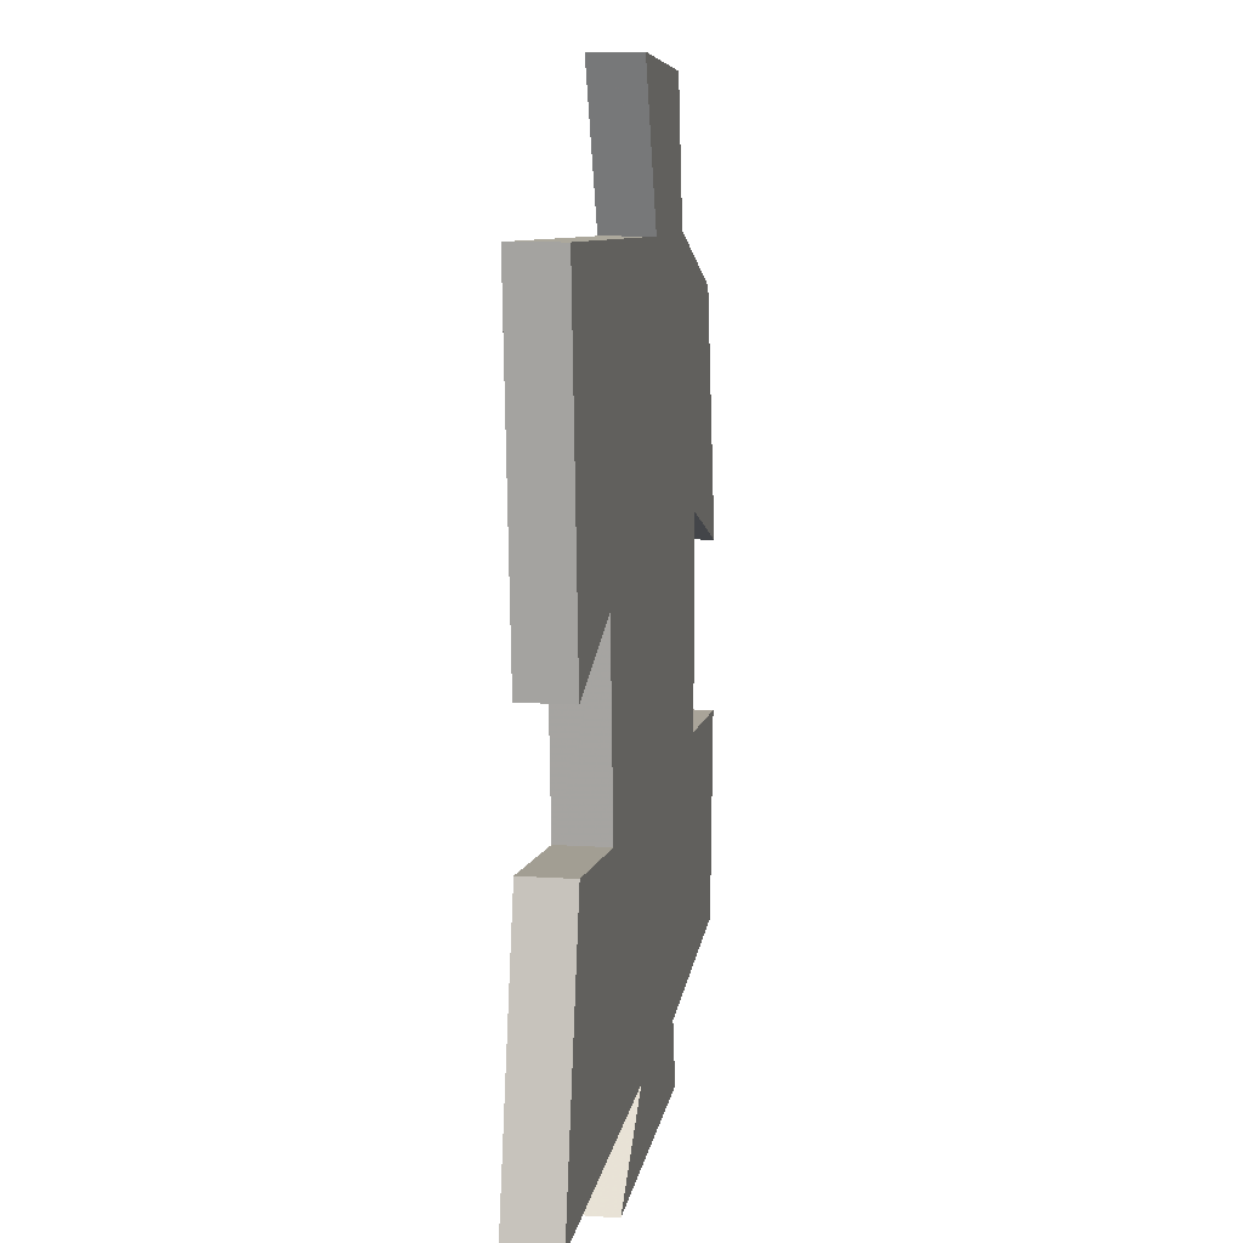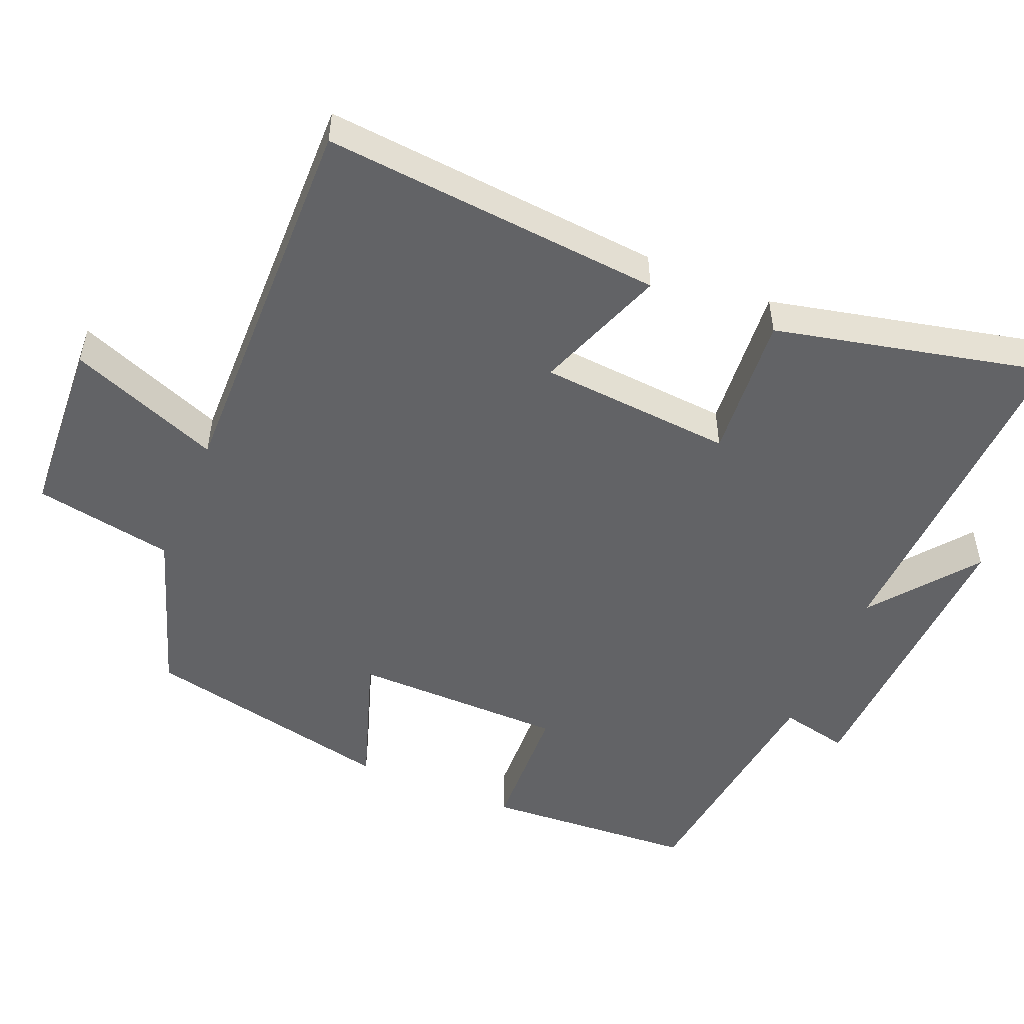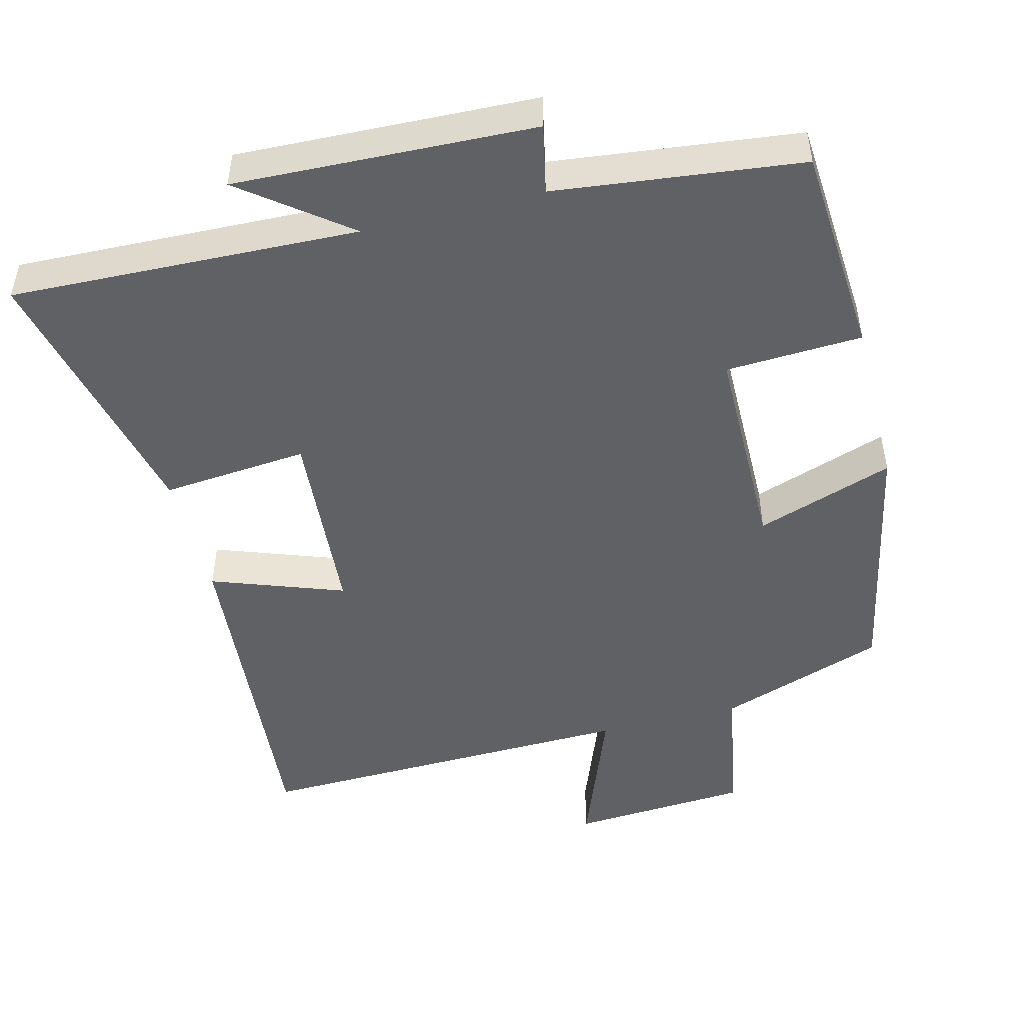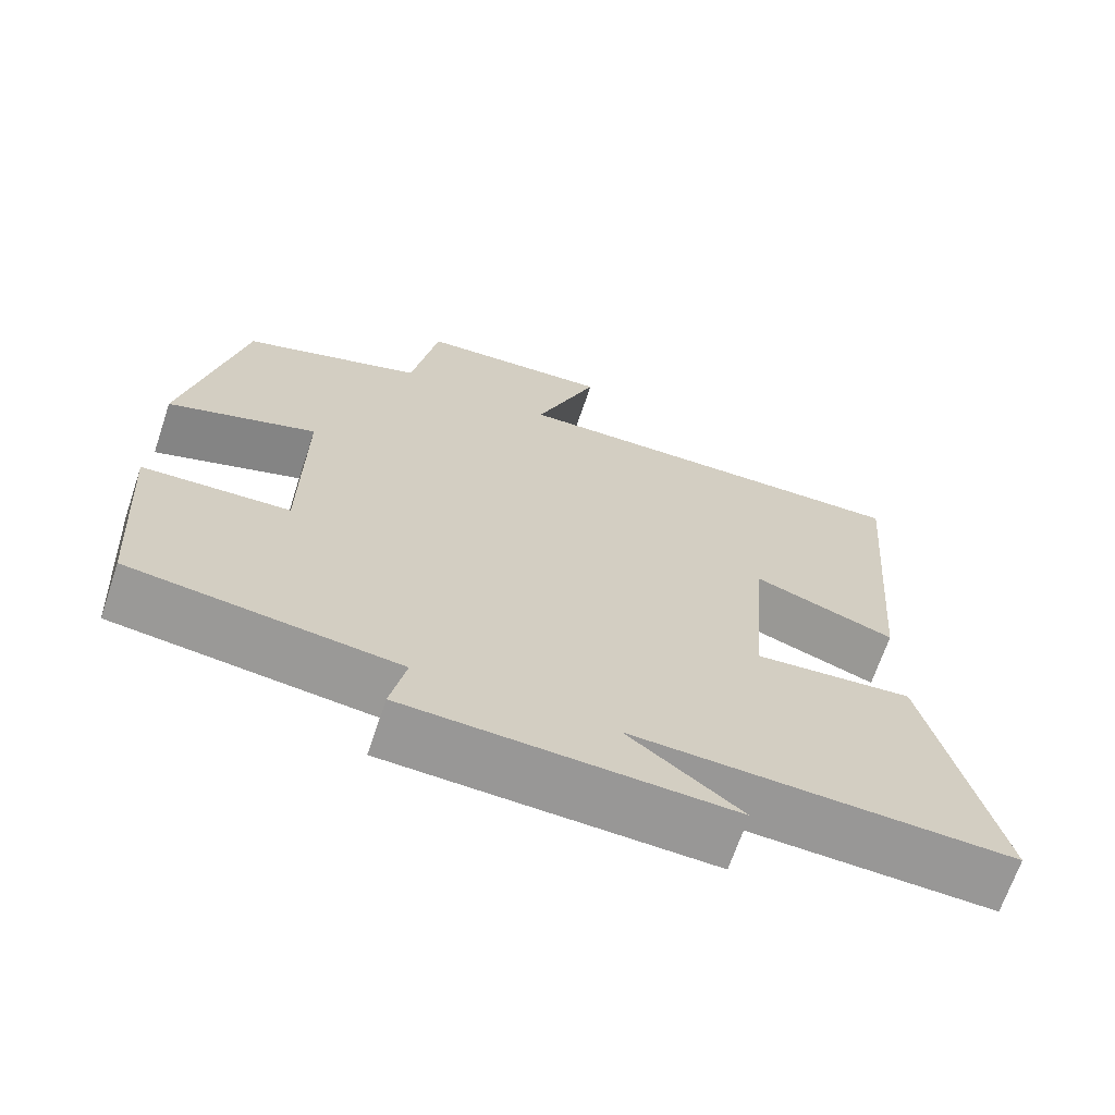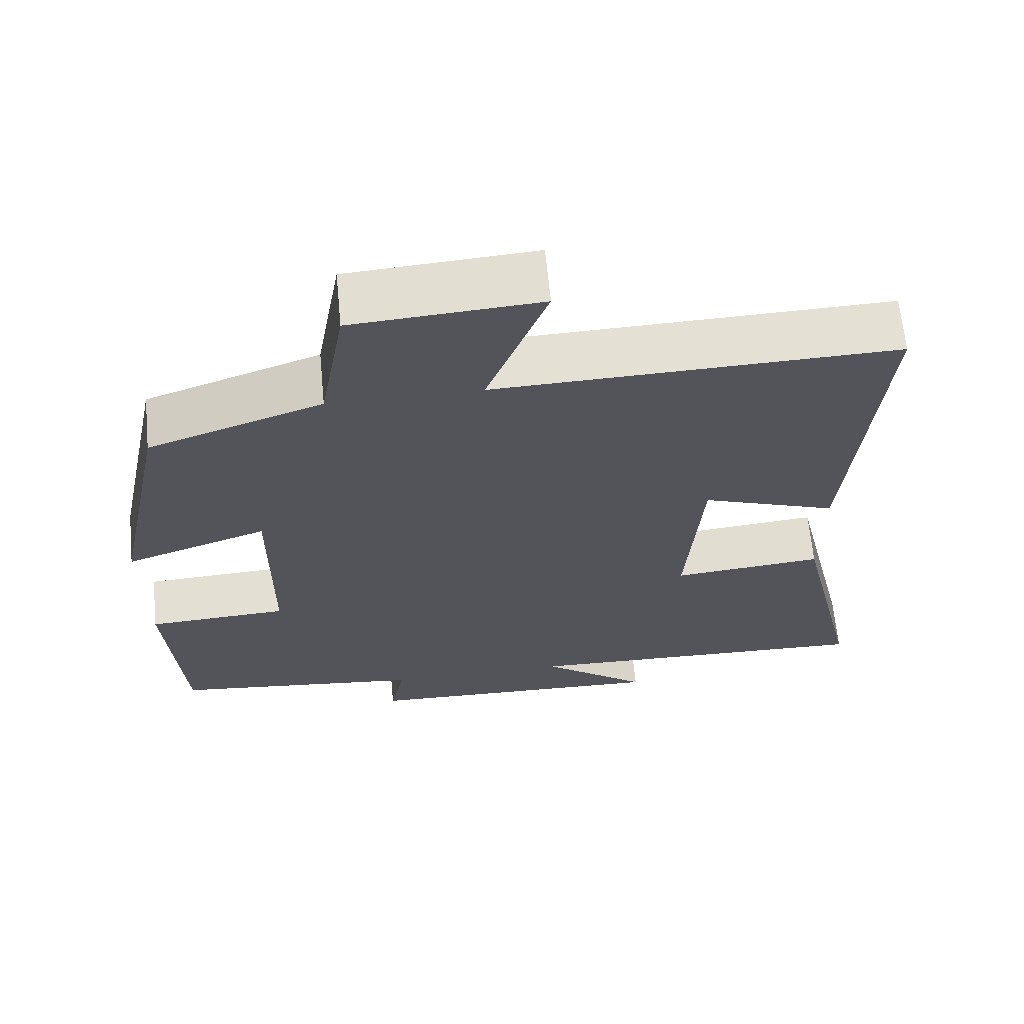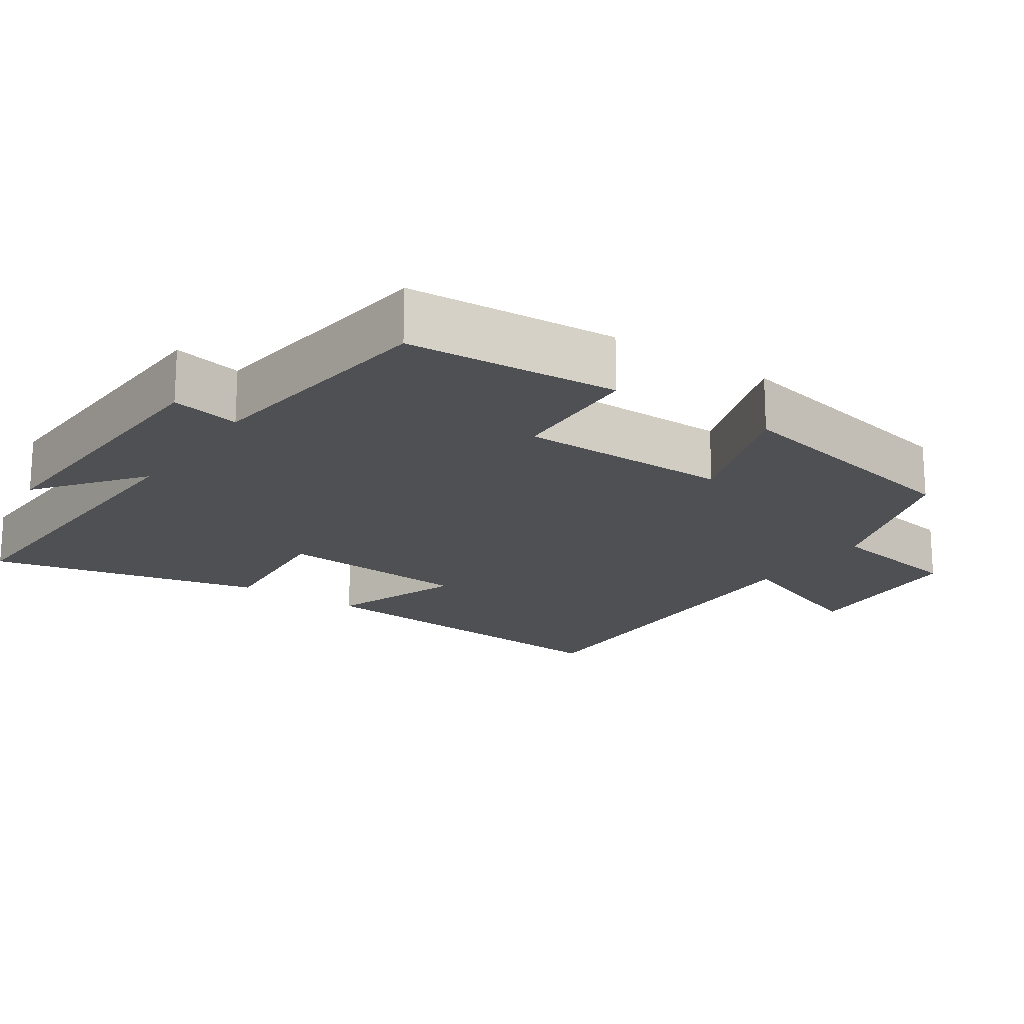
<metadata>
{"format":"obj","ext":"obj","renderer":"f3d","projection":"perspective","resolution":1024,"background":"white","views":[{"elev":9.9,"azim":99.8,"up":"+Z"},{"elev":-50.9,"azim":67.0,"up":"+Y"},{"elev":-48.7,"azim":-165.7,"up":"+Y"},{"elev":-67.9,"azim":-18.6,"up":"+Z"},{"elev":65.4,"azim":-5.5,"up":"+Z"},{"elev":-18.5,"azim":-124.3,"up":"+Y"}]}
</metadata>
<code>
v 0.539 0.07 0.513
v 0.5 0.07 0.042
v 0.318 0.07 0.108
v 0.298 0.07 -0.16
v 0.5 0.07 -0.142
v 0.587 0.07 -0.517
v 0.107 0.07 -0.5
v 0.251 0.07 -0.611
v -0.161 0.07 -0.595
v -0.141 0.07 -0.5
v -0.48 0.07 -0.46
v -0.5 0.07 -0.168
v -0.312 0.07 -0.159
v -0.31 0.07 0.135
v -0.5 0.07 0.07
v -0.427 0.07 0.42
v -0.196 0.07 0.5
v -0.162 0.07 0.693
v 0.086 0.07 0.709
v 0.006 0.07 0.5
v 0.539 0 0.513
v 0.5 0 0.042
v 0.318 0 0.108
v 0.298 0 -0.16
v 0.5 0 -0.142
v 0.587 0 -0.517
v 0.107 0 -0.5
v 0.251 0 -0.611
v -0.161 0 -0.595
v -0.141 0 -0.5
v -0.48 0 -0.46
v -0.5 0 -0.168
v -0.312 0 -0.159
v -0.31 0 0.135
v -0.5 0 0.07
v -0.427 0 0.42
v -0.196 0 0.5
v -0.162 0 0.693
v 0.086 0 0.709
v 0.006 0 0.5
f 17 18 19 20
f 15 16 17 20
f 14 15 20 1
f 13 14 1
f 10 11 12 13
f 10 13 1
f 7 8 9 10
f 4 5 6 7
f 3 4 7 10
f 1 2 3
f 1 3 10
f 40 39 38 37
f 40 37 36 35
f 21 40 35 34
f 21 34 33
f 33 32 31 30
f 21 33 30
f 30 29 28 27
f 27 26 25 24
f 30 27 24 23
f 23 22 21
f 30 23 21
f 1 21 22 2
f 2 22 23 3
f 3 23 24 4
f 4 24 25 5
f 5 25 26 6
f 6 26 27 7
f 7 27 28 8
f 8 28 29 9
f 9 29 30 10
f 10 30 31 11
f 11 31 32 12
f 12 32 33 13
f 13 33 34 14
f 14 34 35 15
f 15 35 36 16
f 16 36 37 17
f 17 37 38 18
f 18 38 39 19
f 19 39 40 20
f 20 40 21 1

</code>
